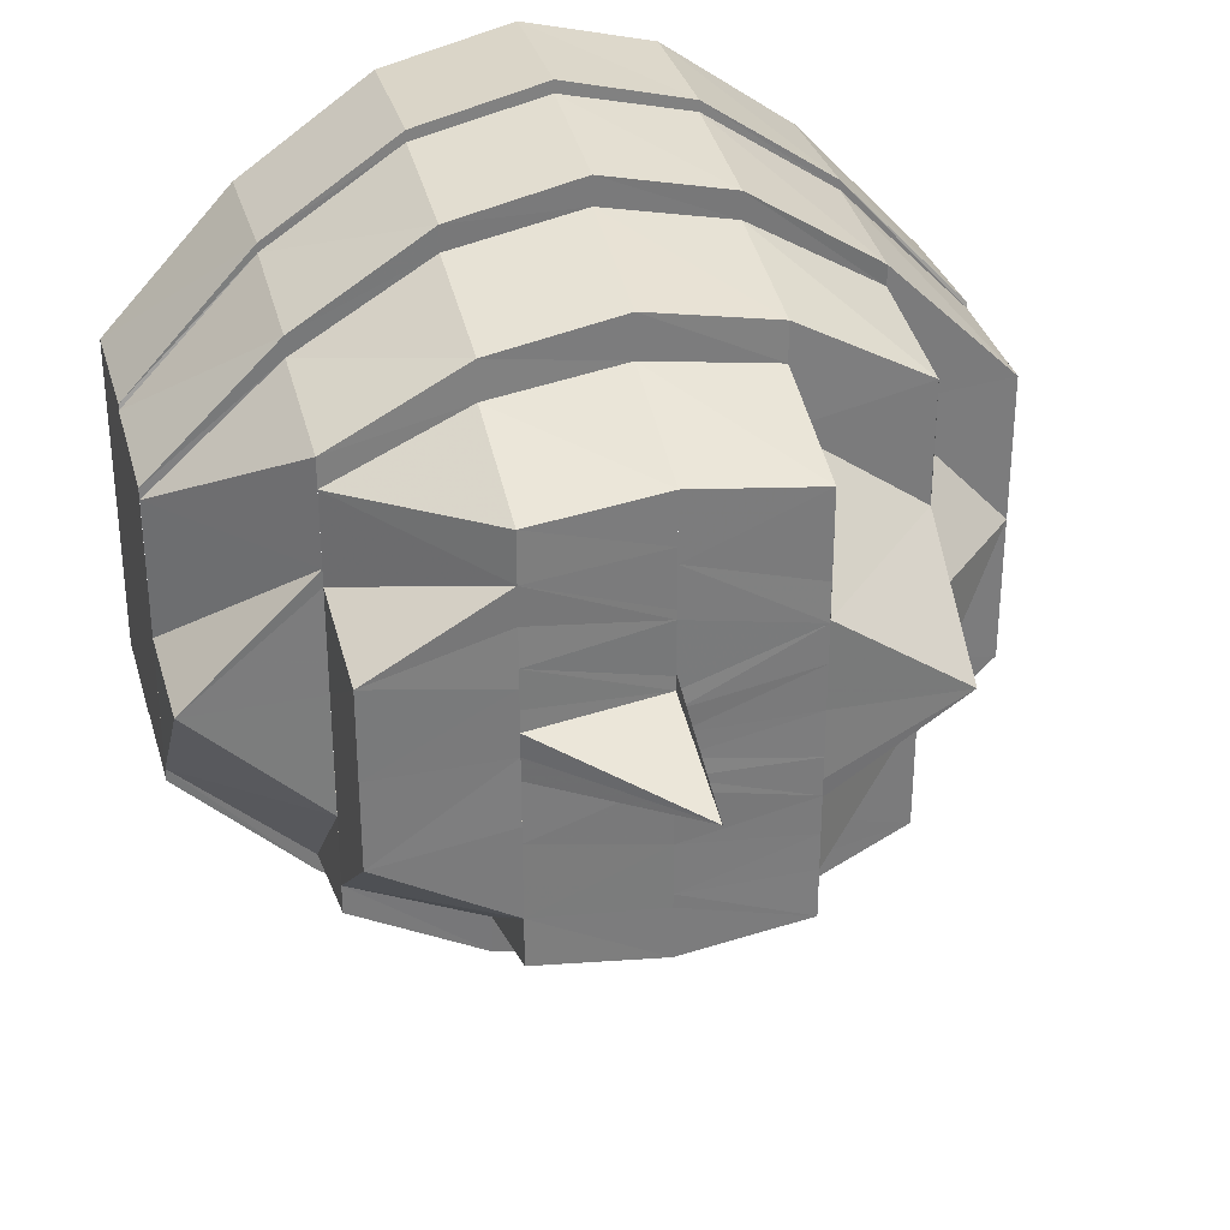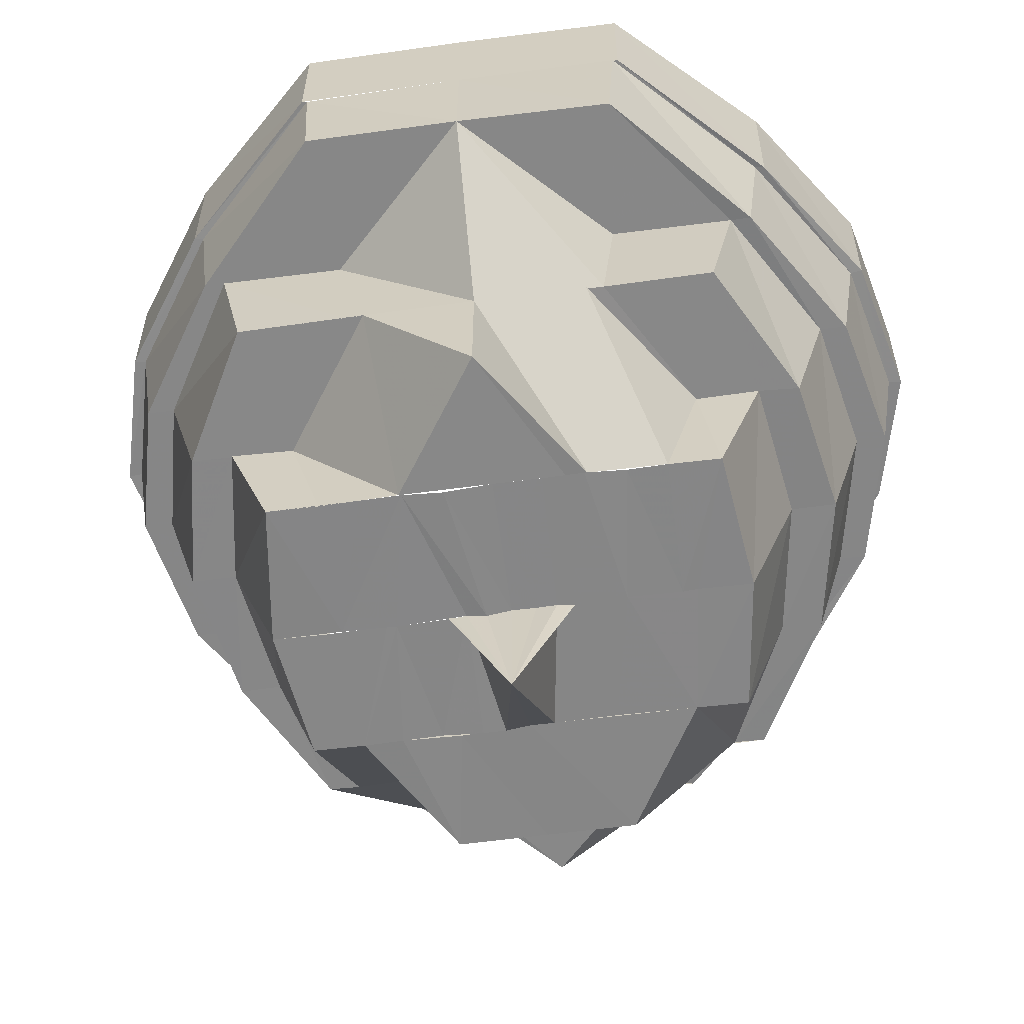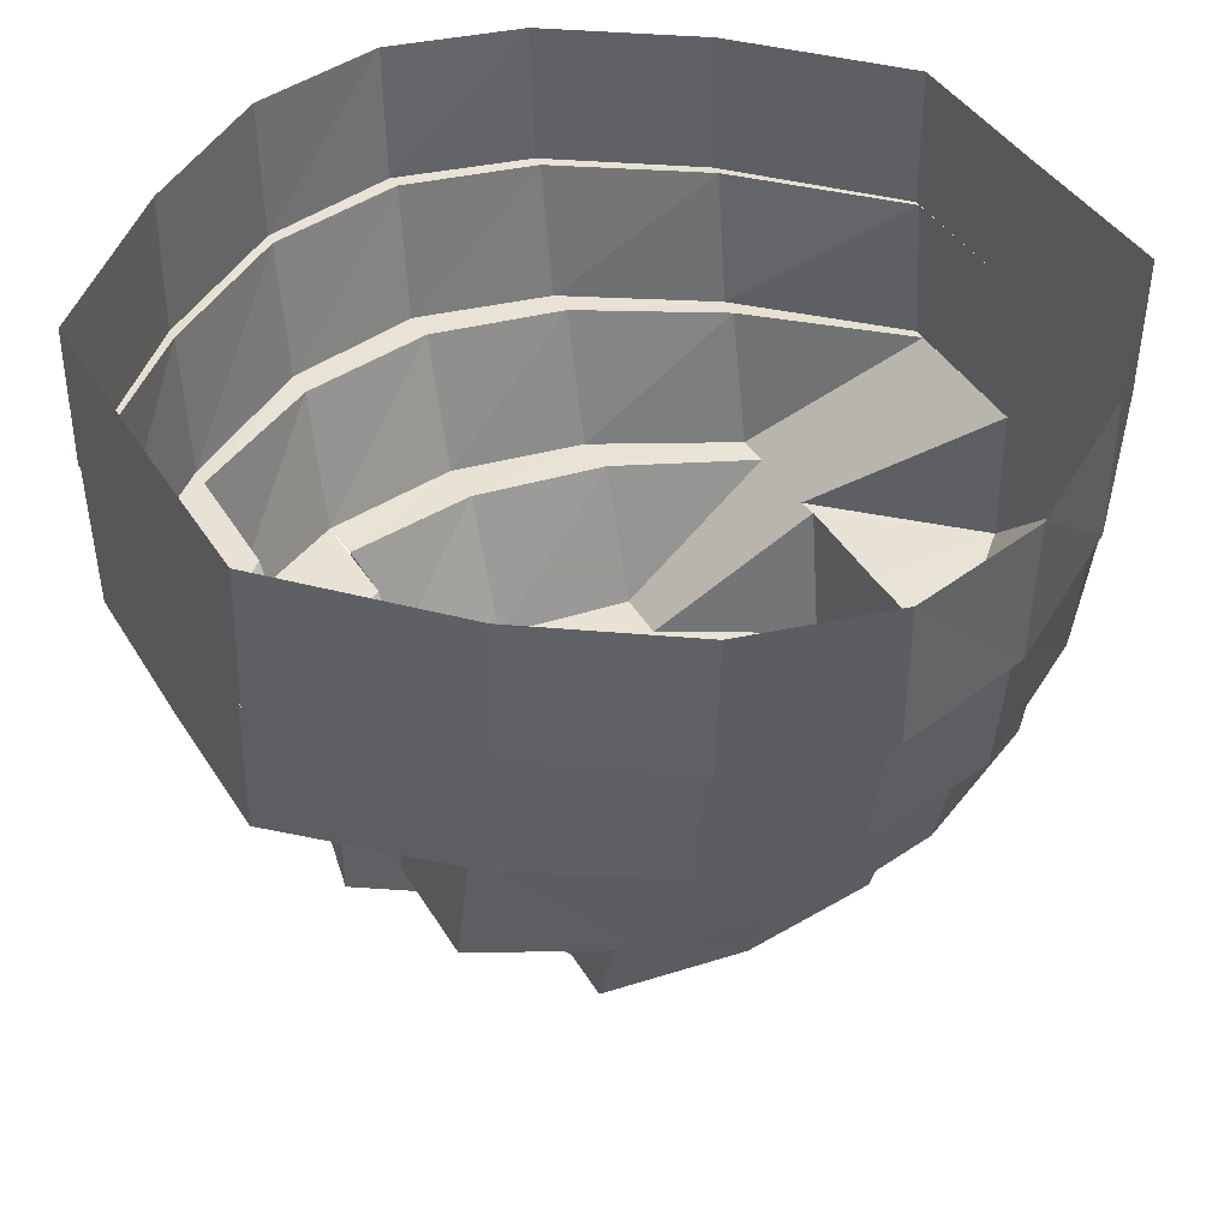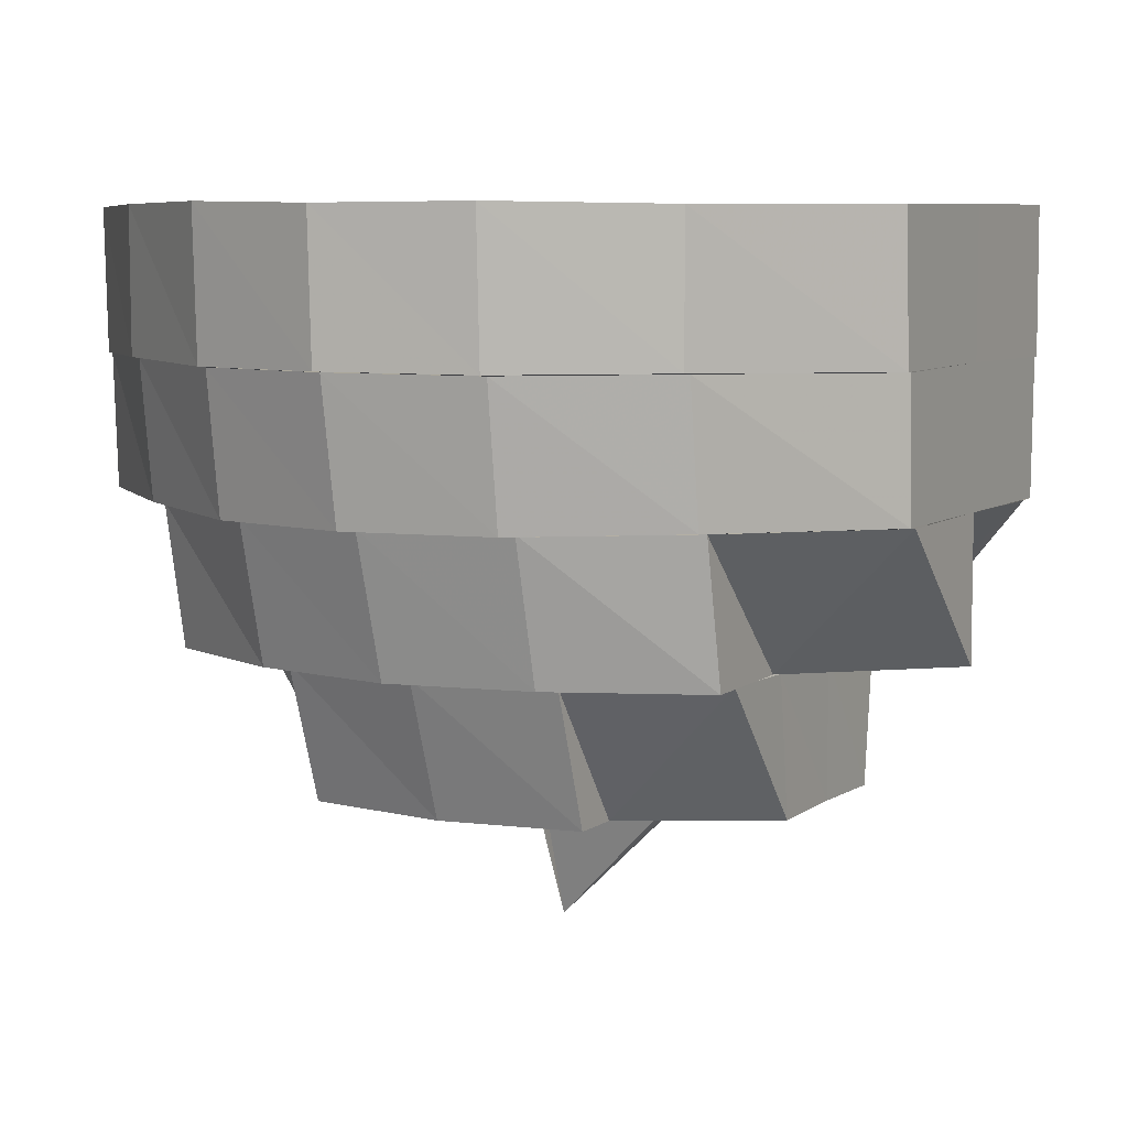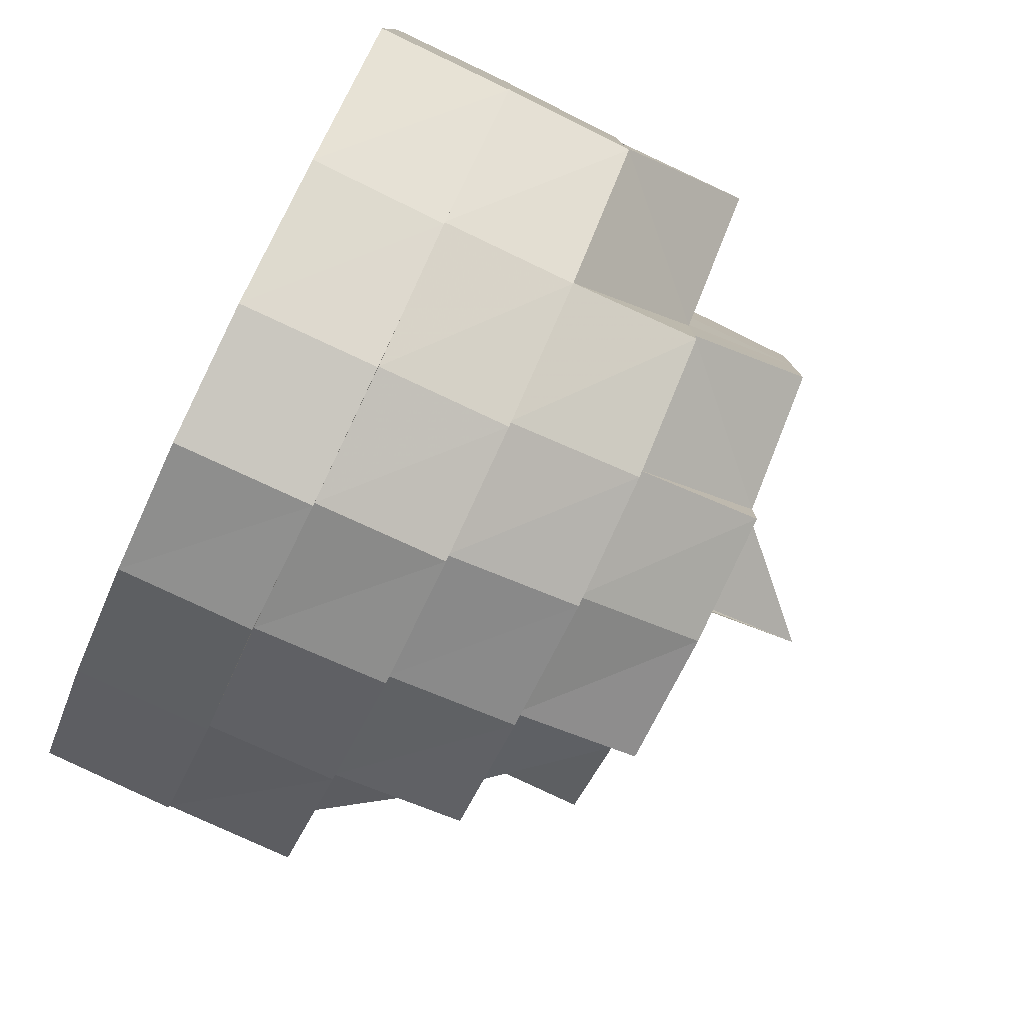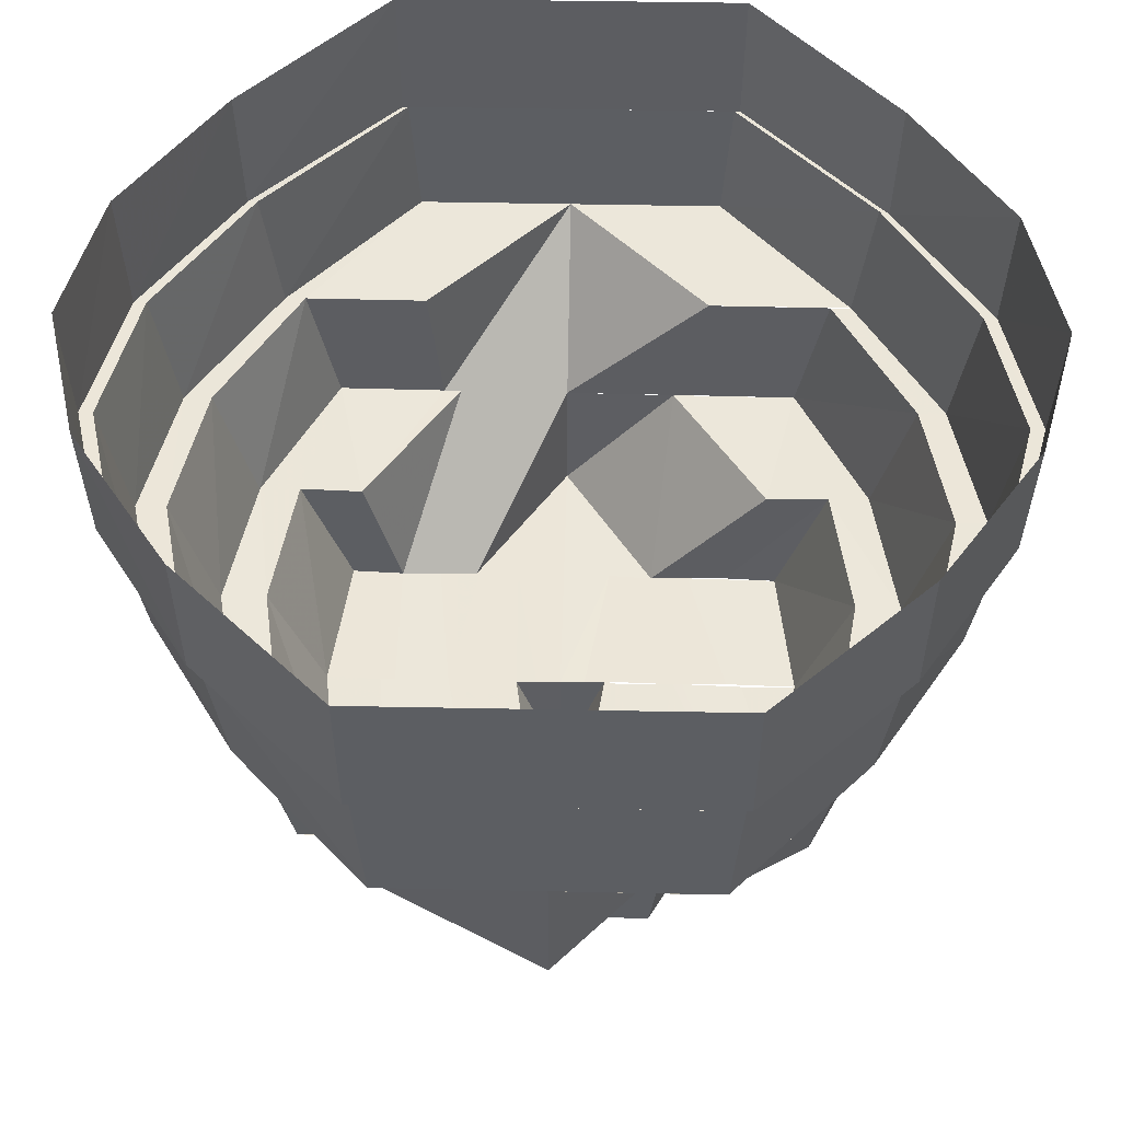
<metadata>
{"format":"obj","ext":"obj","renderer":"f3d","projection":"perspective","resolution":1024,"background":"white","views":[{"elev":31.4,"azim":-15.2,"up":"+Z"},{"elev":-62.3,"azim":97.8,"up":"+Y"},{"elev":40.7,"azim":151.3,"up":"+Y"},{"elev":6.9,"azim":-152.2,"up":"+Y"},{"elev":-79.2,"azim":-115.6,"up":"+Z"},{"elev":52.4,"azim":-88.5,"up":"+Y"}]}
</metadata>
<code>
o 3063
v 2249 1880 20.9
v 2249 1880 20.91
v 2249 1880 20.9
v 2249 1880 20.91
v 2249 1880 20.9
v 2249 1880 20.91
v 2249 1880 20.91
v 2249 1880 20.91
v 2249 1880 20.91
v 2249 1880 20.91
v 2249 1880 20.92
v 2249 1880 20.91
v 2249 1880 20.91
v 2249 1880 20.91
v 2249 1880 20.92
v 2249 1880 20.91
v 2249 1880 20.91
v 2249 1880 20.91
v 2249 1880 20.91
v 2249 1880 20.92
v 2249 1880 20.9
v 2249 1880 20.91
v 2249 1880 20.91
v 2249 1880 20.92
v 2249 1880 20.92
v 2249 1880 20.92
v 2249 1880 20.93
v 2249 1880 20.93
v 2249 1880 20.95
v 2249 1880 20.95
v 2249 1880 20.96
v 2249 1880 20.95
v 2249 1880 20.96
v 2249 1880 20.95
v 2249 1880 20.96
v 2249 1880 20.96
v 2249 1880 20.96
v 2249 1880 20.96
v 2249 1880 20.97
v 2249 1880 20.96
v 2249 1880 20.96
v 2249 1880 20.97
v 2249 1880 20.96
v 2249 1880 20.97
v 2249 1880 20.97
v 2249 1880 20.96
v 2249 1880 20.96
v 2249 1880 20.96
v 2249 1880 20.96
v 2249 1880 20.96
v 2249 1880 20.95
v 2249 1880 20.96
v 2249 1880 20.96
v 2249 1880 20.95
v 2249 1880 20.95
v 2249 1880 20.95
v 2249 1880 20.93
v 2249 1880 20.93
v 2249 1880 20.92
v 2249 1880 20.92
v 2249 1880 20.92
v 2249 1880 20.92
v 2249 1880 20.92
v 2249 1880 20.92
v 2249 1880 20.91
v 2249 1880 20.92
v 2249 1880 20.93
v 2249 1880 20.91
v 2249 1880 20.91
v 2249 1880 20.91
v 2249 1880 20.92
v 2249 1880 20.91
v 2249 1880 20.91
v 2249 1880 20.91
v 2249 1880 20.91
v 2249 1880 20.9
v 2249 1880 20.9
v 2249 1880 20.91
v 2249 1880 20.91
v 2249 1880 20.91
v 2249 1880 20.92
v 2249 1880 20.91
v 2249 1880 20.91
v 2249 1880 20.92
v 2249 1880 20.92
v 2249 1880 20.93
v 2249 1880 20.92
v 2249 1880 20.92
v 2249 1880 20.91
v 2249 1880 20.91
v 2249 1880 20.91
v 2249 1880 20.95
v 2249 1880 20.95
v 2249 1880 20.95
v 2249 1880 20.95
v 2249 1880 20.96
v 2249 1880 20.95
v 2249 1880 20.94
v 2249 1880 20.93
v 2249 1880 20.96
v 2249 1880 20.96
v 2249 1880 20.96
v 2249 1880 20.95
v 2249 1880 20.96
v 2249 1880 20.96
v 2249 1880 20.96
v 2249 1880 20.96
v 2249 1880 20.97
v 2249 1880 20.97
v 2249 1880 20.96
v 2249 1880 20.96
v 2249 1880 20.96
v 2249 1880 20.95
v 2249 1880 20.96
v 2249 1880 20.96
v 2249 1880 20.95
v 2249 1880 20.95
v 2249 1880 20.93
v 2249 1880 20.93
v 2249 1880 20.93
v 2249 1880 20.92
v 2249 1880 20.93
v 2249 1880 20.92
v 2249 1880 20.92
v 2249 1880 20.92
v 2249 1880 20.92
v 2249 1880 20.93
v 2249 1880 20.93
v 2249 1880 20.95
v 2249 1880 20.95
v 2249 1880 20.96
v 2249 1880 20.94
v 2249 1880 20.95
v 2249 1880 20.96
v 2249 1880 20.95
v 2249 1880 20.95
v 2249 1880 20.96
v 2249 1880 20.96
v 2249 1880 20.96
v 2249 1880 20.96
v 2249 1880 20.95
v 2249 1880 20.94
v 2249 1880 20.96
v 2249 1880 20.96
v 2249 1880 20.96
v 2249 1880 20.97
v 2249 1880 20.96
v 2249 1880 20.96
v 2249 1880 20.96
v 2249 1880 20.95
v 2249 1880 20.96
v 2249 1880 20.96
v 2249 1880 20.96
v 2249 1880 20.96
v 2249 1880 20.95
v 2249 1880 20.96
v 2249 1880 20.96
v 2249 1880 20.96
v 2249 1880 20.95
v 2249 1880 20.95
v 2249 1880 20.95
v 2249 1880 20.96
v 2249 1880 20.95
v 2249 1880 20.96
v 2249 1880 20.95
v 2249 1880 20.95
v 2249 1880 20.95
v 2249 1880 20.96
v 2249 1880 20.95
v 2249 1880 20.96
v 2249 1880 20.95
v 2249 1880 20.95
v 2249 1880 20.95
v 2249 1880 20.95
v 2249 1880 20.95
v 2249 1880 20.94
v 2249 1880 20.95
v 2249 1880 20.95
v 2249 1880 20.95
v 2249 1880 20.94
v 2249 1880 20.94
v 2249 1880 20.95
v 2249 1880 20.95
v 2249 1880 20.94
v 2249 1880 20.95
v 2249 1880 20.94
v 2249 1880 20.94
v 2249 1880 20.94
v 2249 1880 20.93
v 2249 1880 20.94
v 2249 1880 20.95
v 2249 1880 20.94
v 2249 1880 20.95
v 2249 1880 20.94
v 2249 1880 20.94
v 2249 1880 20.94
v 2249 1880 20.94
v 2249 1880 20.94
v 2249 1880 20.93
v 2249 1880 20.94
v 2249 1880 20.93
v 2249 1880 20.94
v 2249 1880 20.94
v 2249 1880 20.94
v 2249 1880 20.94
v 2249 1880 20.94
v 2249 1880 20.93
v 2249 1880 20.94
v 2249 1880 20.93
v 2249 1880 20.93
v 2249 1880 20.94
v 2249 1880 20.94
v 2249 1880 20.93
v 2249 1880 20.93
v 2249 1880 20.93
v 2249 1880 20.94
v 2249 1880 20.94
v 2249 1880 20.93
v 2249 1880 20.93
v 2249 1880 20.93
v 2249 1880 20.93
v 2249 1880 20.93
v 2249 1880 20.93
v 2249 1880 20.93
v 2249 1880 20.93
v 2249 1880 20.92
v 2249 1880 20.93
v 2249 1880 20.93
v 2249 1880 20.92
v 2249 1880 20.93
v 2249 1880 20.93
v 2249 1880 20.92
v 2249 1880 20.91
v 2249 1880 20.92
v 2249 1880 20.92
v 2249 1880 20.91
v 2249 1880 20.91
v 2249 1880 20.91
v 2249 1880 20.91
v 2249 1880 20.91
v 2249 1880 20.9
v 2249 1880 20.91
v 2249 1880 20.91
v 2249 1880 20.92
v 2249 1880 20.91
v 2249 1880 20.91
v 2249 1880 20.91
v 2249 1880 20.91
v 2249 1880 20.91
v 2249 1880 20.92
v 2249 1880 20.91
v 2249 1880 20.91
v 2249 1880 20.92
v 2249 1880 20.91
v 2249 1880 20.91
v 2249 1880 20.91
v 2249 1880 20.92
v 2249 1880 20.92
v 2249 1880 20.93
v 2249 1880 20.92
v 2249 1880 20.91
v 2249 1880 20.92
v 2249 1880 20.91
v 2249 1880 20.92
v 2249 1880 20.92
v 2249 1880 20.92
v 2249 1880 20.92
v 2249 1880 20.92
v 2249 1880 20.92
v 2249 1880 20.92
v 2249 1880 20.92
v 2249 1880 20.92
v 2249 1880 20.92
v 2249 1880 20.92
v 2249 1880 20.92
v 2249 1880 20.93
v 2249 1880 20.92
v 2249 1880 20.92
v 2249 1880 20.93
v 2249 1880 20.93
v 2249 1880 20.92
v 2249 1880 20.93
v 2249 1880 20.93
v 2249 1880 20.93
v 2249 1880 20.93
v 2249 1880 20.93
v 2249 1880 20.93
v 2249 1880 20.93
v 2249 1880 20.93
v 2249 1880 20.93
v 2249 1880 20.93
v 2249 1880 20.93
v 2249 1880 20.93
v 2249 1880 20.93
v 2249 1880 20.93
v 2249 1880 20.94
v 2249 1880 20.95
v 2249 1880 20.95
v 2249 1880 20.95
v 2249 1880 20.93
v 2249 1880 20.93
v 2249 1880 20.92
v 2249 1880 20.92
v 2249 1880 20.93
v 2249 1880 20.92
v 2249 1880 20.92
v 2249 1880 20.92
v 2249 1880 20.92
v 2249 1880 20.92
v 2249 1880 20.92
v 2249 1880 20.93
v 2249 1880 20.93
v 2249 1880 20.94
v 2249 1880 20.93
v 2249 1880 20.92
v 2249 1880 20.92
v 2249 1880 20.93
v 2249 1880 20.93
v 2249 1880 20.93
v 2249 1880 20.93
v 2249 1880 20.93
v 2249 1880 20.93
v 2249 1880 20.93
v 2249 1880 20.94
v 2249 1880 20.94
v 2249 1880 20.94
v 2249 1880 20.94
v 2249 1880 20.94
f 1 2 3
f 4 3 5
f 5 6 7
f 2 8 6
f 7 9 10
f 8 11 9
f 12 13 4
f 14 1 13
f 15 16 12
f 17 14 16
f 18 8 19
f 19 11 20
f 21 2 18
f 22 1 21
f 23 14 22
f 24 17 23
f 25 17 26
f 27 25 26
f 28 25 27
f 29 28 27
f 30 28 29
f 31 29 32
f 33 30 34
f 35 36 31
f 37 30 36
f 38 37 33
f 39 40 35
f 41 37 40
f 42 41 38
f 43 44 39
f 45 41 44
f 46 45 42
f 47 48 43
f 49 45 48
f 50 49 46
f 51 52 47
f 53 49 52
f 54 53 50
f 55 53 56
f 57 55 56
f 58 55 57
f 59 58 57
f 11 58 59
f 10 59 60
f 61 57 62
f 63 62 64
f 65 61 66
f 66 57 67
f 68 69 65
f 70 71 69
f 72 73 68
f 74 70 73
f 75 76 72
f 77 74 76
f 78 79 75
f 80 77 79
f 81 82 78
f 83 80 82
f 84 83 85
f 86 85 87
f 88 89 87
f 27 85 86
f 89 90 91
f 92 27 86
f 93 27 92
f 94 92 95
f 96 93 97
f 98 86 99
f 100 101 96
f 102 103 101
f 104 105 100
f 106 102 105
f 107 108 104
f 109 106 108
f 110 111 107
f 112 109 111
f 113 114 110
f 115 112 114
f 67 116 113
f 117 115 116
f 57 116 118
f 119 118 120
f 121 122 119
f 123 121 124
f 125 124 126
f 127 120 128
f 118 129 120
f 122 130 129
f 130 131 129
f 120 129 132
f 129 133 132
f 131 134 133
f 132 133 135
f 136 137 135
f 134 138 139
f 135 139 140
f 135 140 141
f 142 135 141
f 139 143 140
f 138 144 143
f 139 145 143
f 146 147 145
f 147 148 149
f 148 150 151
f 143 149 152
f 153 146 154
f 155 154 156
f 157 153 158
f 159 157 160
f 152 151 161
f 162 163 161
f 144 162 152
f 152 161 164
f 164 161 165
f 166 167 165
f 168 152 164
f 143 152 168
f 140 143 168
f 140 168 169
f 169 168 170
f 168 164 170
f 171 170 172
f 164 165 173
f 170 164 173
f 173 165 174
f 165 175 176
f 175 86 176
f 170 173 177
f 178 170 177
f 178 177 179
f 180 178 179
f 180 179 181
f 177 173 182
f 173 174 182
f 177 182 183
f 181 179 184
f 182 174 185
f 183 182 185
f 183 185 186
f 186 185 184
f 174 187 185
f 188 189 187
f 185 190 184
f 191 187 192
f 193 194 190
f 184 190 195
f 184 195 196
f 190 197 198
f 194 199 198
f 200 201 197
f 202 195 203
f 195 204 205
f 205 204 206
f 181 184 205
f 203 206 207
f 208 181 203
f 209 210 207
f 211 181 212
f 213 211 208
f 210 214 215
f 214 216 215
f 216 217 218
f 219 220 218
f 221 219 215
f 206 221 215
f 199 222 221
f 198 223 221
f 221 224 225
f 224 226 225
f 227 228 223
f 228 229 224
f 224 229 226
f 230 228 231
f 192 227 230
f 229 232 226
f 229 233 232
f 234 233 229
f 235 236 234
f 234 237 233
f 233 238 232
f 237 239 233
f 233 239 238
f 237 240 239
f 241 242 240
f 90 241 243
f 244 243 245
f 246 247 237
f 247 248 239
f 249 246 250
f 242 251 252
f 251 253 254
f 239 252 255
f 248 256 255
f 239 255 238
f 255 254 257
f 256 258 257
f 258 259 260
f 255 257 261
f 238 255 261
f 261 257 124
f 261 124 262
f 238 261 263
f 263 261 262
f 232 238 263
f 263 262 264
f 265 263 264
f 266 263 267
f 267 264 268
f 268 269 270
f 264 271 272
f 264 273 274
f 226 264 274
f 274 273 275
f 226 274 276
f 277 278 275
f 279 226 276
f 275 280 276
f 275 281 280
f 276 280 282
f 276 282 283
f 279 276 284
f 219 279 284
f 282 285 284
f 286 282 287
f 287 285 288
f 285 289 290
f 288 289 213
f 289 211 291
f 292 293 289
f 294 295 292
f 293 296 289
f 293 142 296
f 120 142 293
f 142 141 296
f 296 141 297
f 141 169 297
f 297 298 299
f 300 120 301
f 281 300 301
f 302 300 281
f 302 119 300
f 303 304 302
f 305 302 306
f 307 308 305
f 309 249 310
f 310 91 250
f 310 250 311
f 311 250 234
f 312 310 311
f 86 310 312
f 312 311 227
f 313 312 314
f 315 316 317
f 318 319 320
f 209 319 320
f 321 322 320
f 321 323 320
f 324 217 320
f 324 325 320
f 326 327 320
f 328 327 320

</code>
